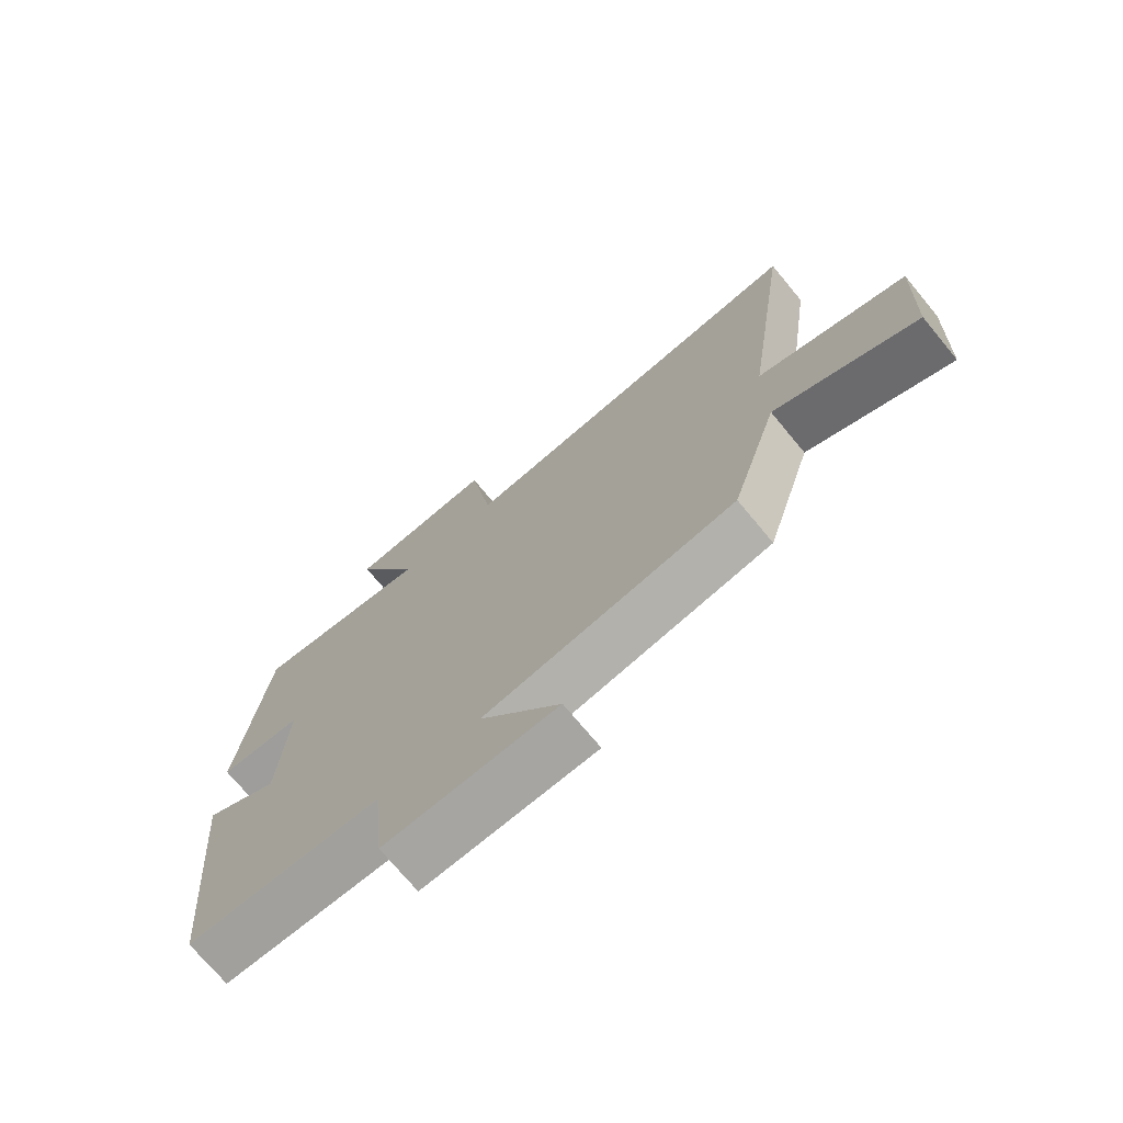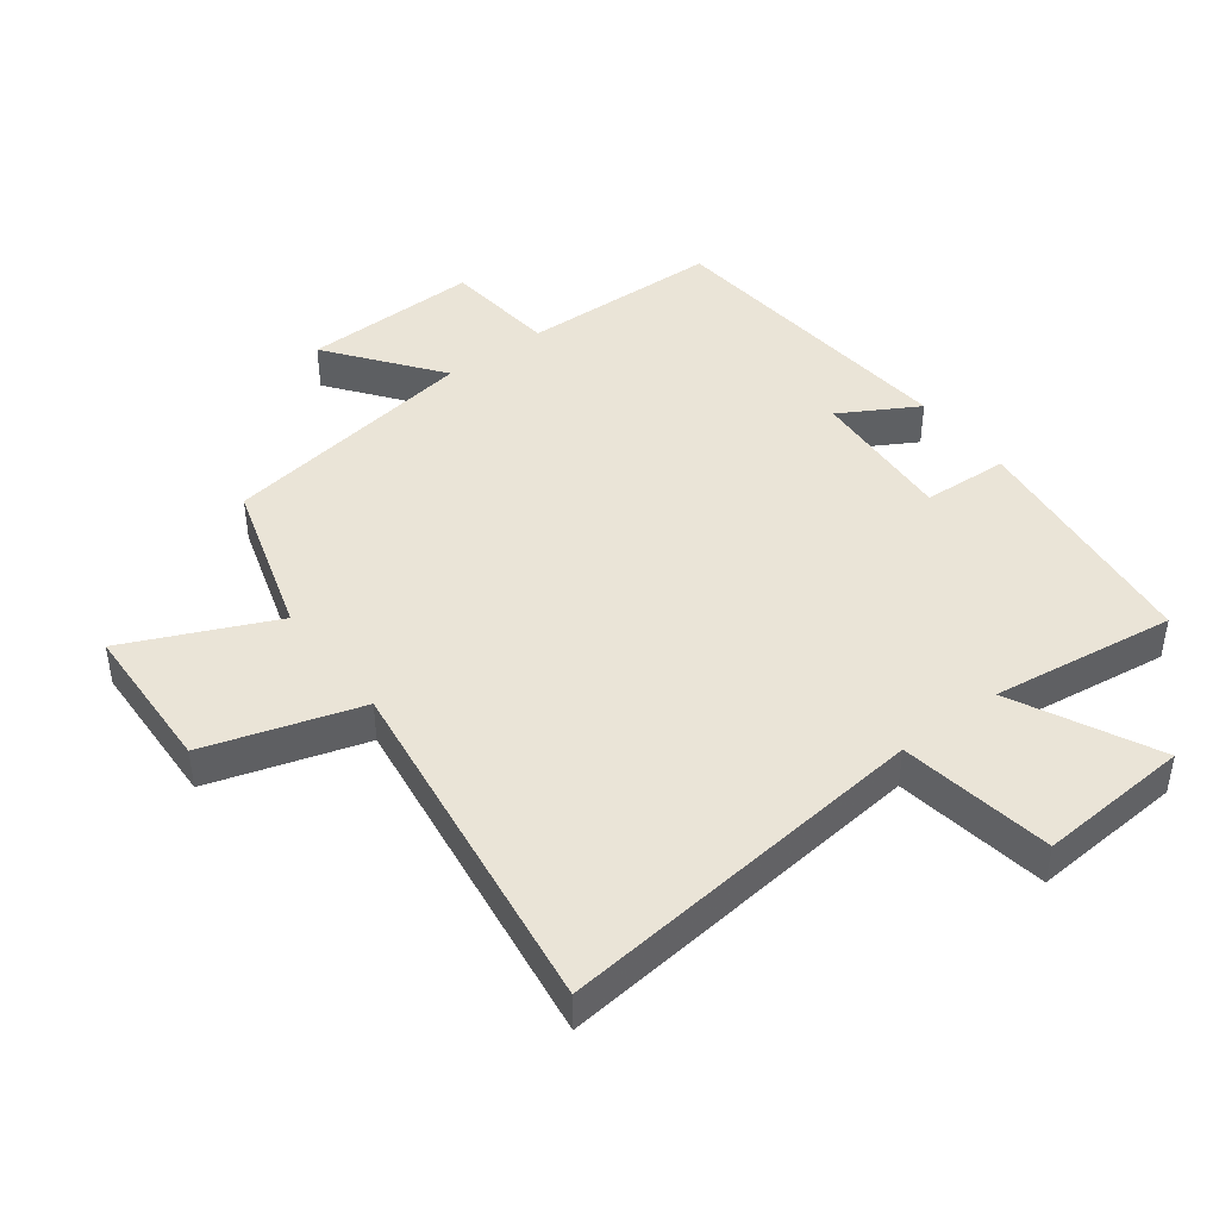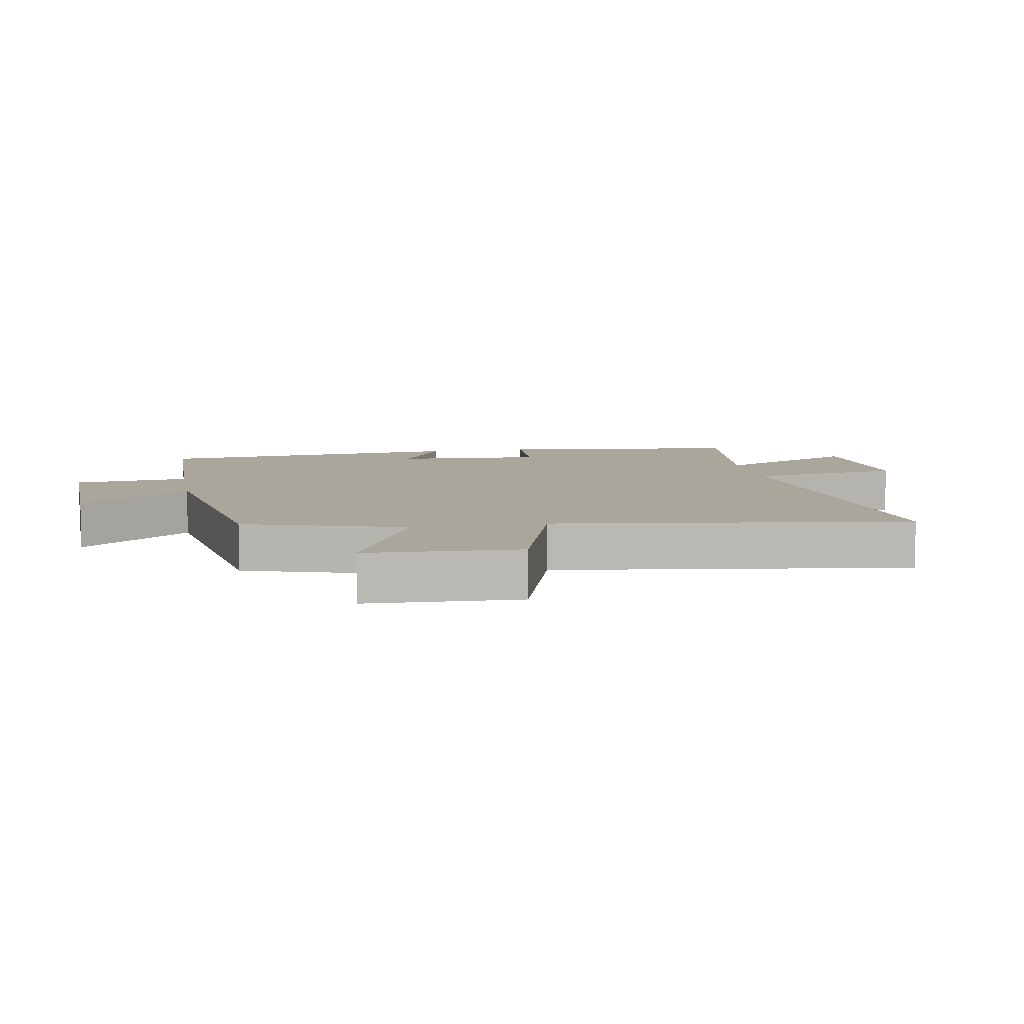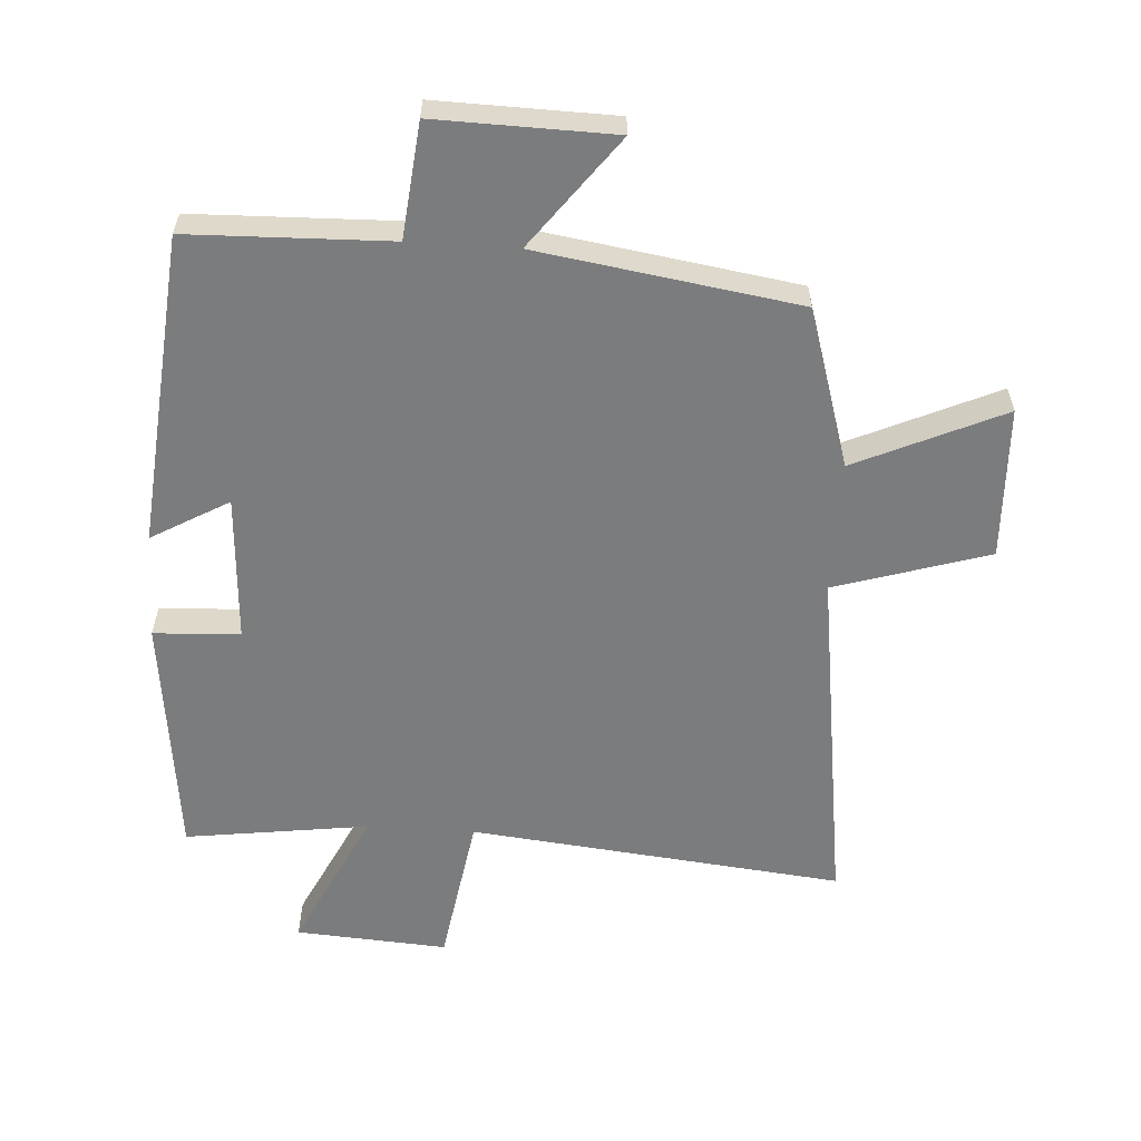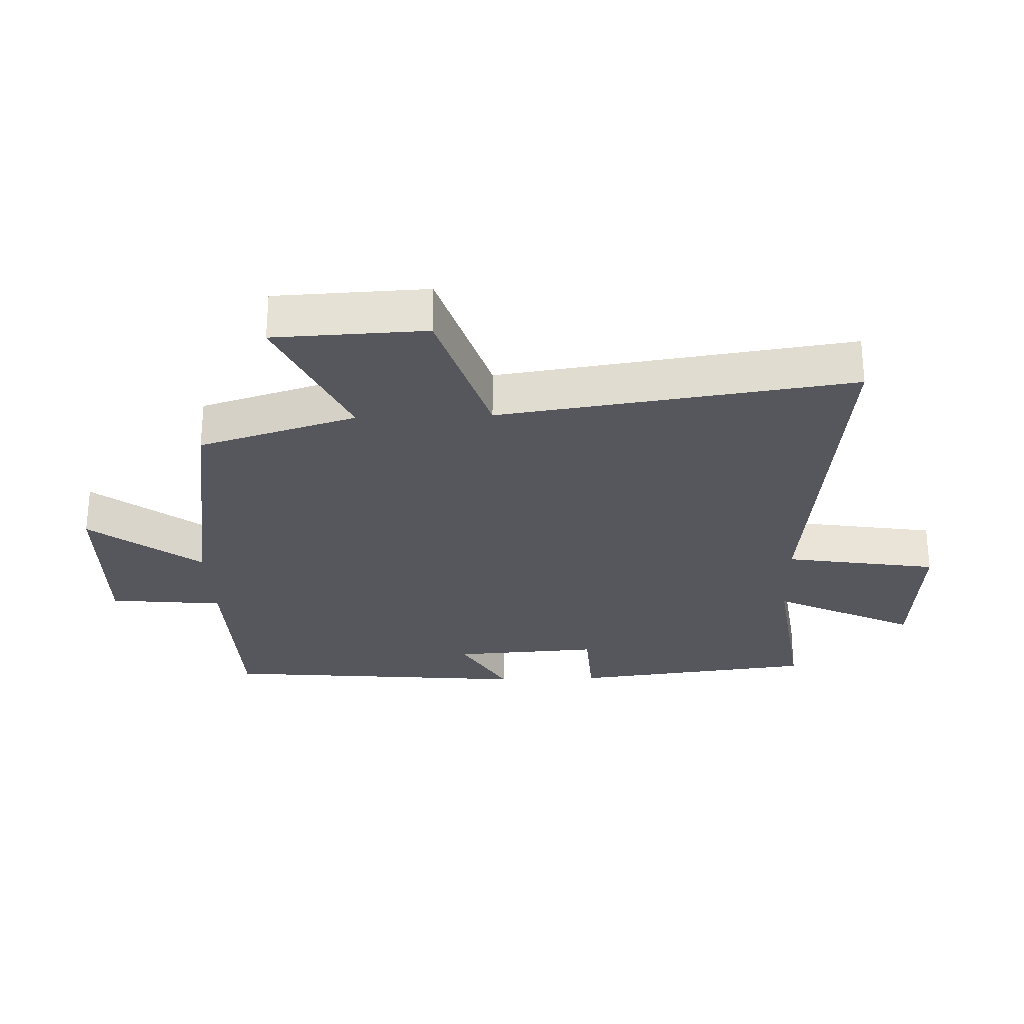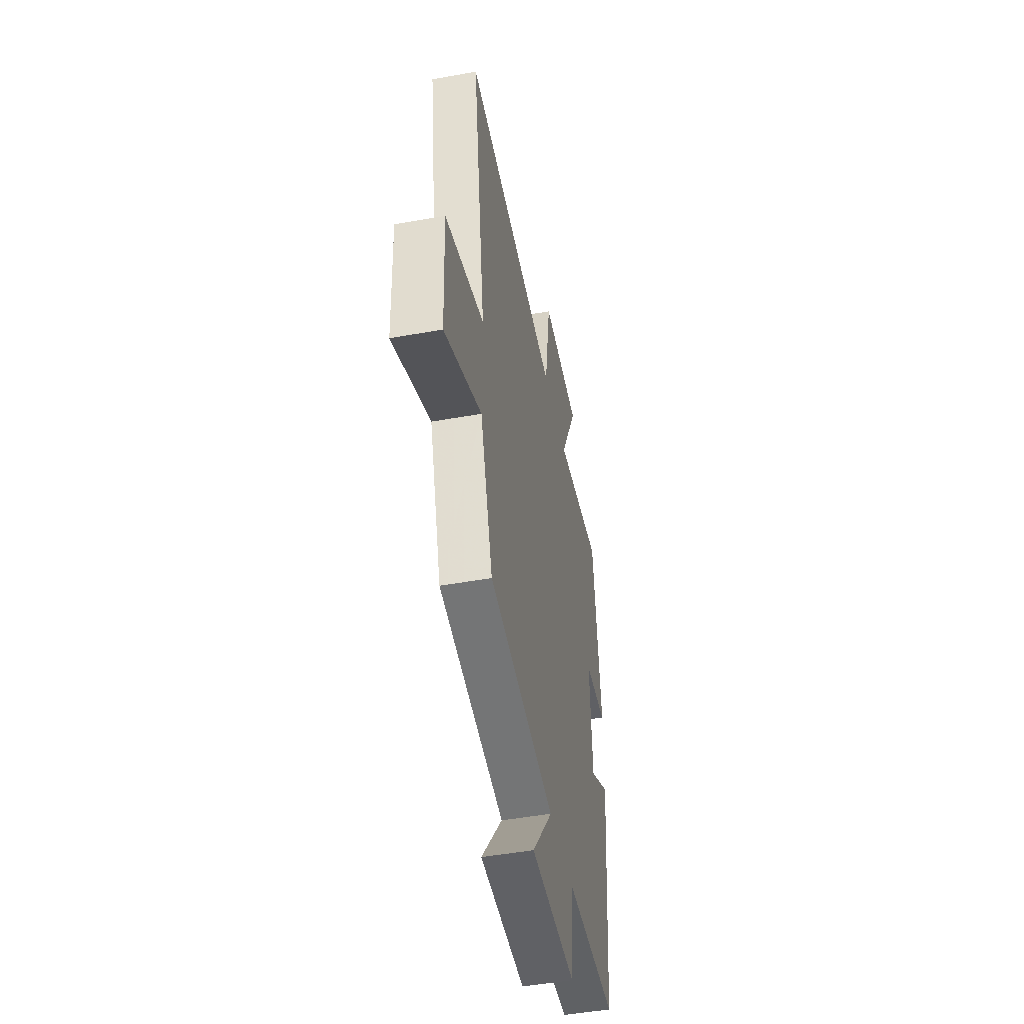
<metadata>
{"format":"obj","ext":"obj","renderer":"f3d","projection":"perspective","resolution":1024,"background":"white","views":[{"elev":-72.9,"azim":-140.3,"up":"+Z"},{"elev":43.7,"azim":-37.2,"up":"+Y"},{"elev":7.9,"azim":-100.3,"up":"+Y"},{"elev":-58.6,"azim":176.3,"up":"+Y"},{"elev":-27.6,"azim":-88.0,"up":"+Y"},{"elev":-48.0,"azim":-78.5,"up":"+Z"}]}
</metadata>
<code>
v -0.424 0.07 -0.438
v -0.5 0.07 -0.192
v -0.729 0.07 -0.296
v -0.739 0.07 -0.06
v -0.5 0.07 0.014
v -0.578 0.07 0.561
v 0.003 0.07 0.5
v 0.041 0.07 0.738
v 0.277 0.07 0.722
v 0.169 0.07 0.5
v 0.455 0.07 0.539
v 0.5 0.07 0.159
v 0.366 0.07 0.152
v 0.38 0.07 -0.076
v 0.5 0.07 -0.007
v 0.456 0.07 -0.491
v 0.144 0.07 -0.5
v 0.126 0.07 -0.678
v -0.15 0.07 -0.672
v -0.02 0.07 -0.5
v -0.424 0 -0.438
v -0.5 0 -0.192
v -0.729 0 -0.296
v -0.739 0 -0.06
v -0.5 0 0.014
v -0.578 0 0.561
v 0.003 0 0.5
v 0.041 0 0.738
v 0.277 0 0.722
v 0.169 0 0.5
v 0.455 0 0.539
v 0.5 0 0.159
v 0.366 0 0.152
v 0.38 0 -0.076
v 0.5 0 -0.007
v 0.456 0 -0.491
v 0.144 0 -0.5
v 0.126 0 -0.678
v -0.15 0 -0.672
v -0.02 0 -0.5
f 17 18 19 20
f 17 20 1 2
f 14 15 16 17
f 13 14 17 2
f 10 11 12 13
f 10 13 2
f 7 8 9 10
f 7 10 2 3
f 5 6 7
f 5 7 3
f 3 4 5
f 40 39 38 37
f 22 21 40 37
f 37 36 35 34
f 22 37 34 33
f 33 32 31 30
f 22 33 30
f 30 29 28 27
f 23 22 30 27
f 27 26 25
f 23 27 25
f 25 24 23
f 1 21 22 2
f 2 22 23 3
f 3 23 24 4
f 4 24 25 5
f 5 25 26 6
f 6 26 27 7
f 7 27 28 8
f 8 28 29 9
f 9 29 30 10
f 10 30 31 11
f 11 31 32 12
f 12 32 33 13
f 13 33 34 14
f 14 34 35 15
f 15 35 36 16
f 16 36 37 17
f 17 37 38 18
f 18 38 39 19
f 19 39 40 20
f 20 40 21 1

</code>
